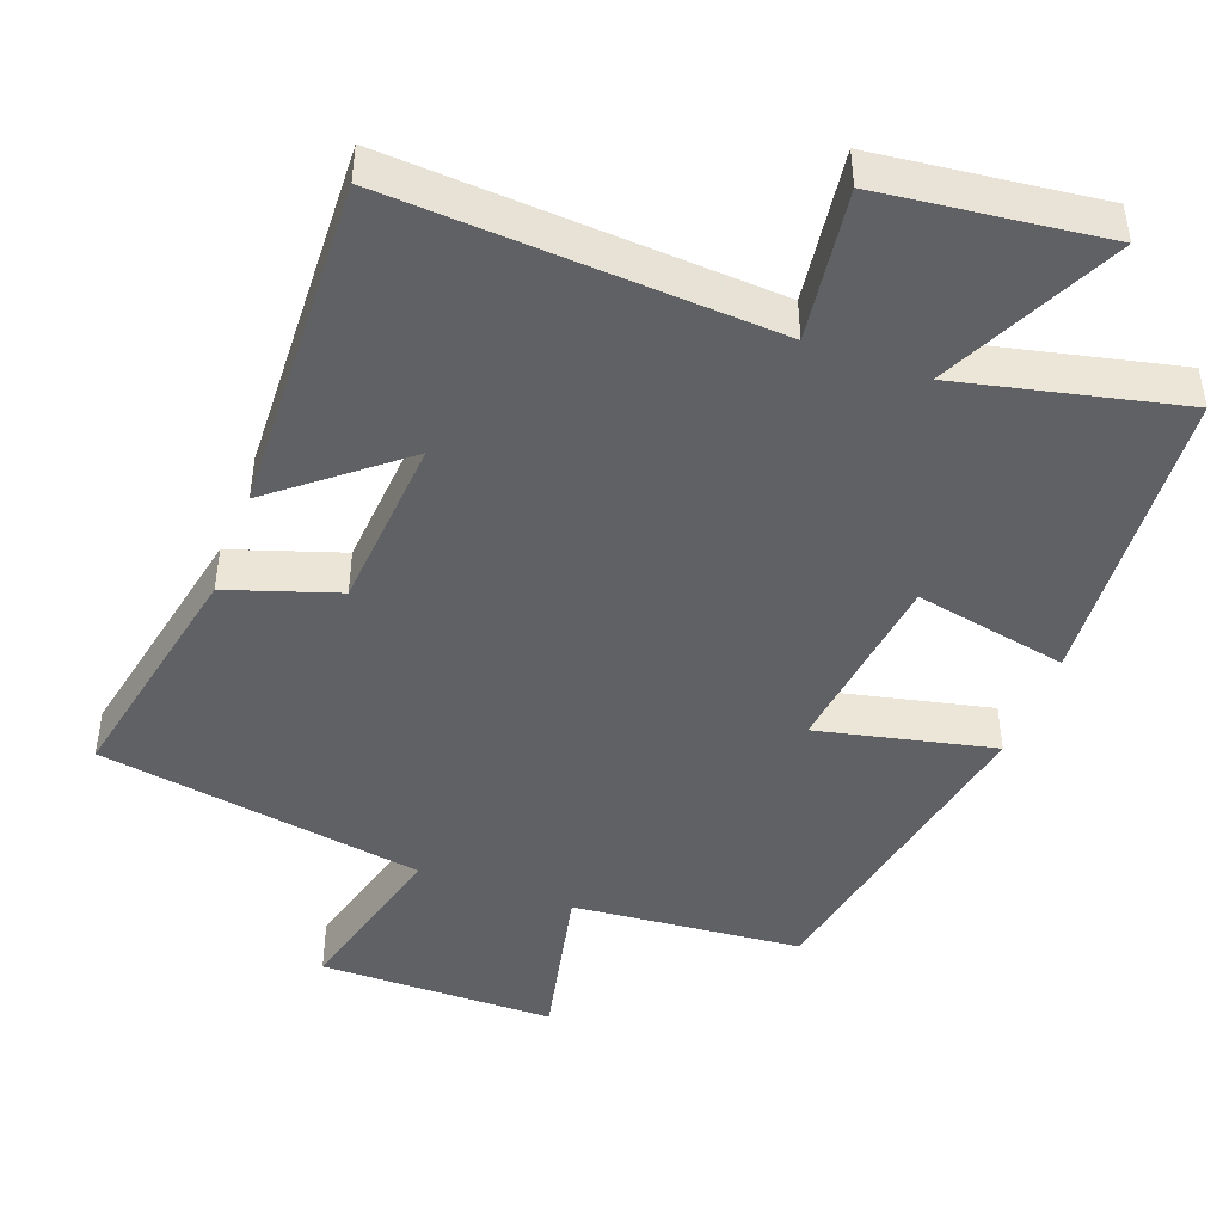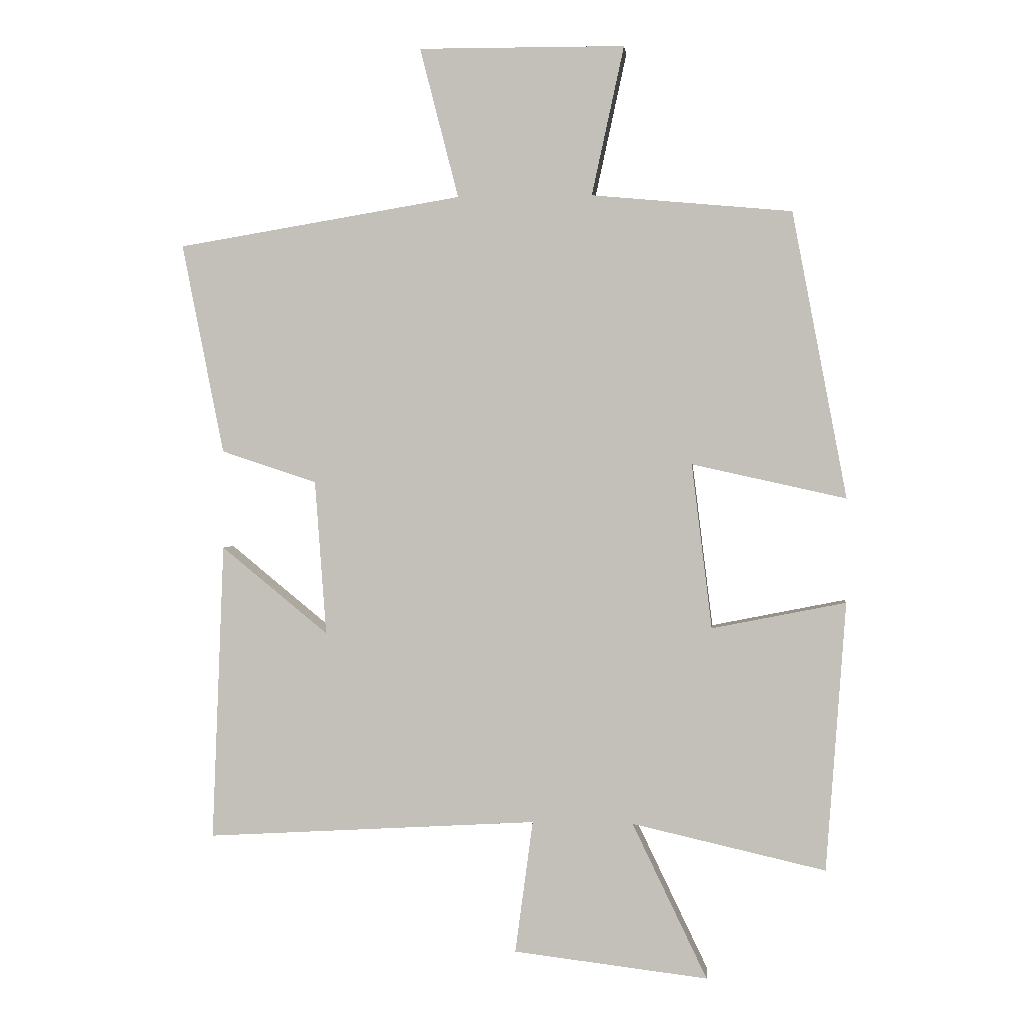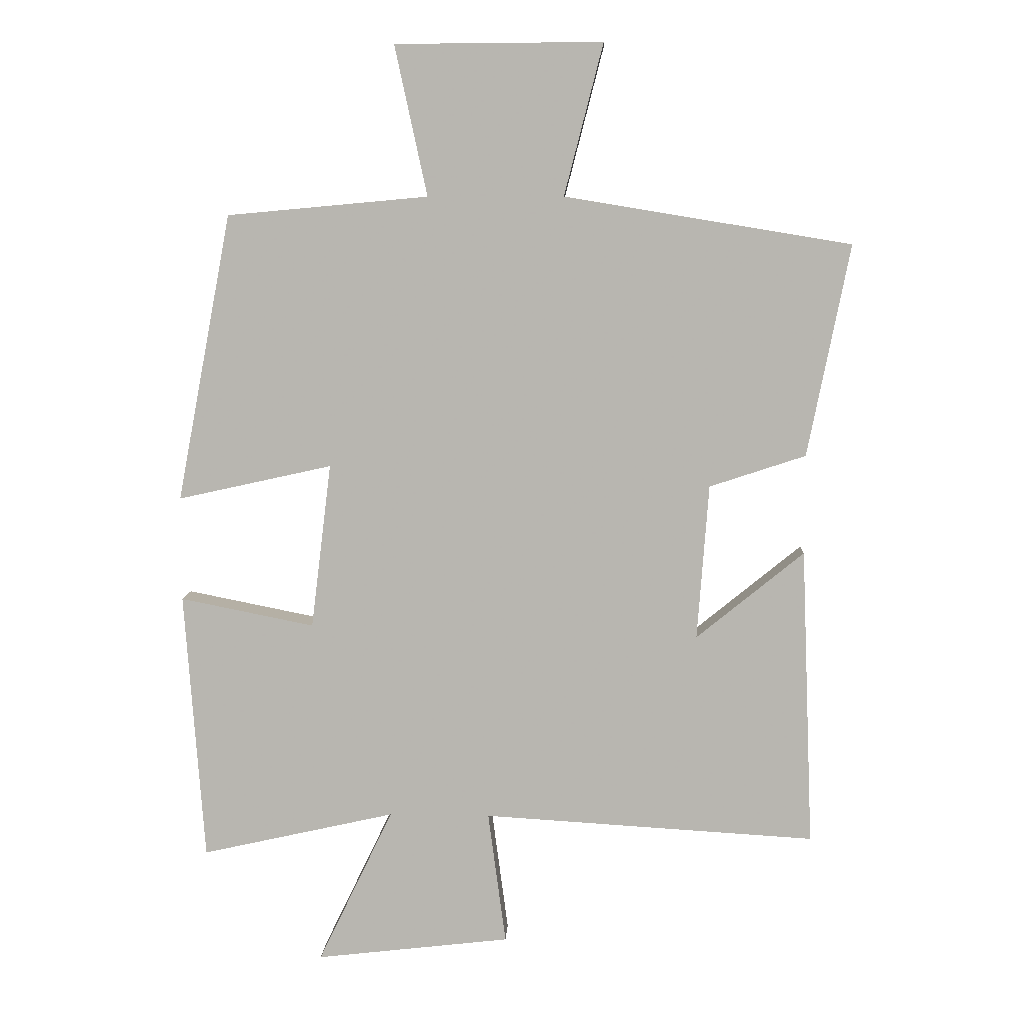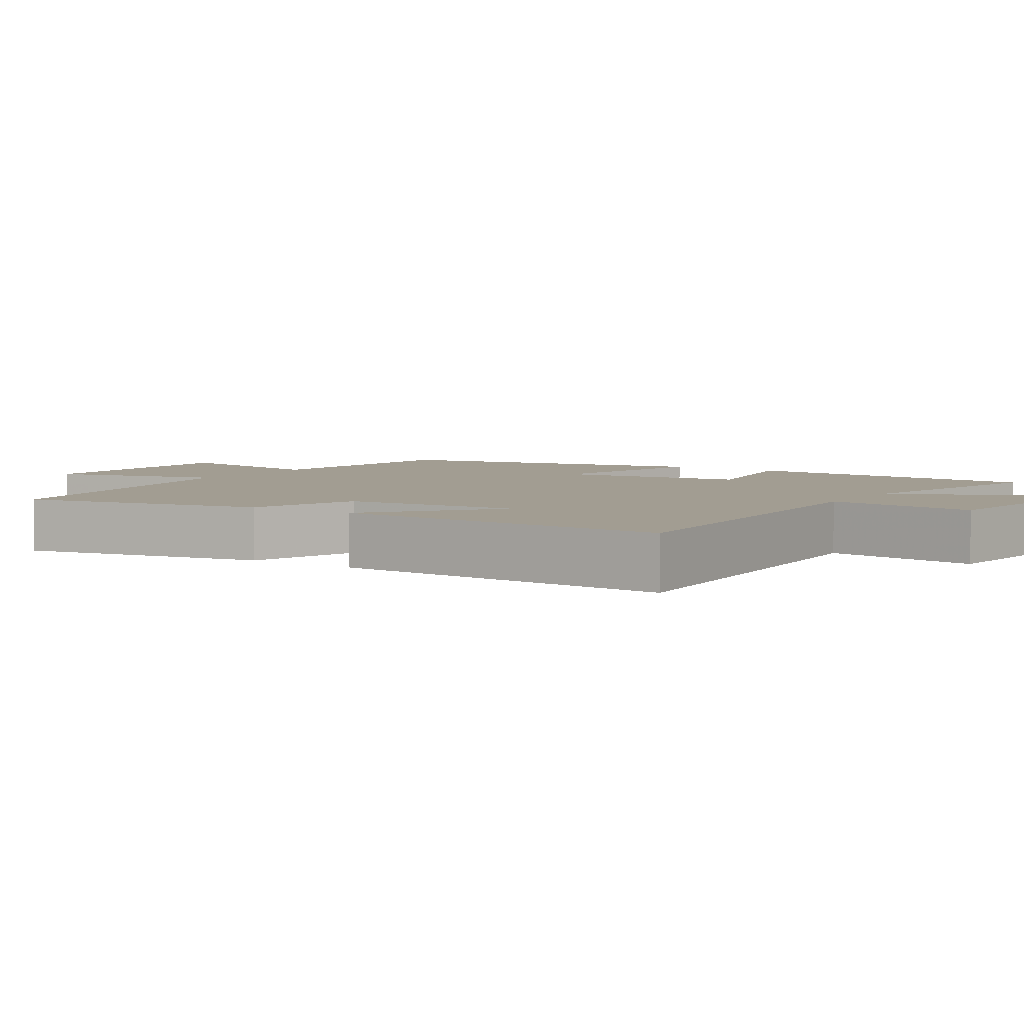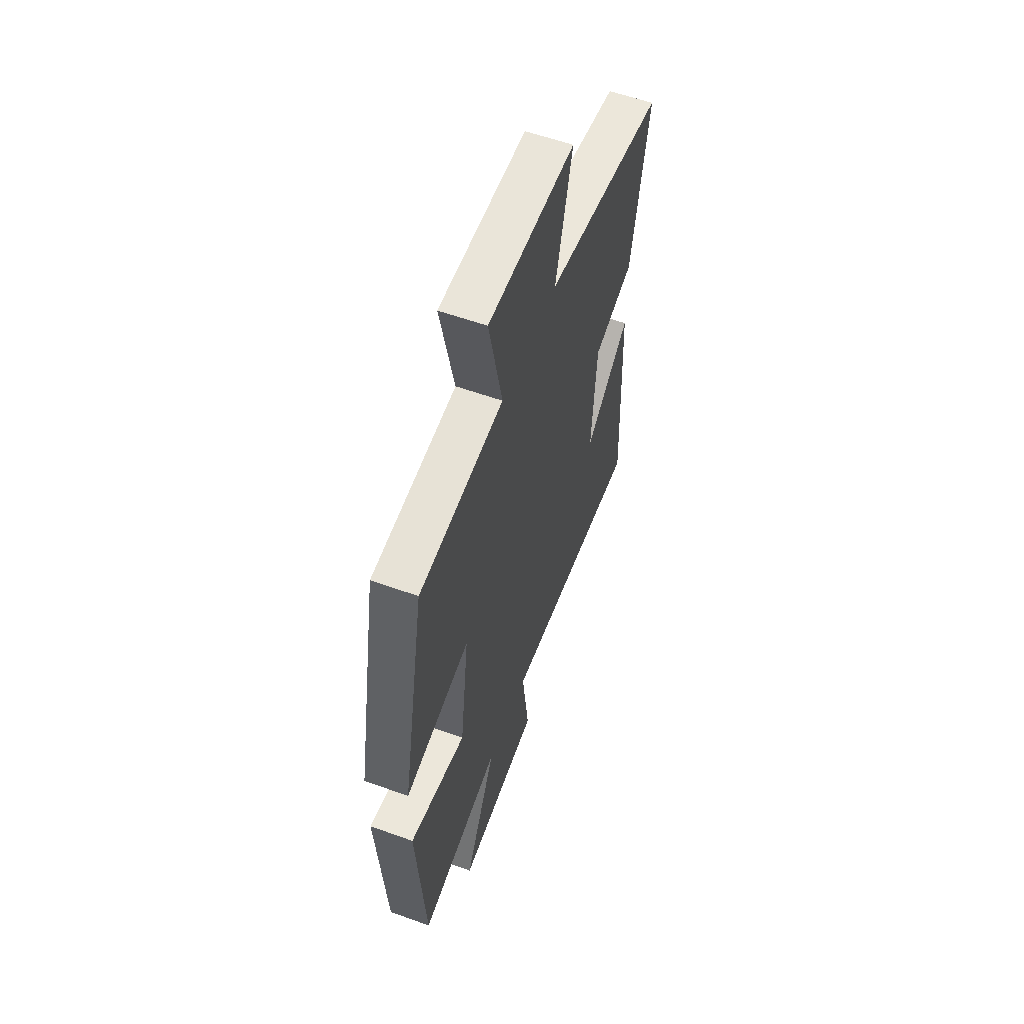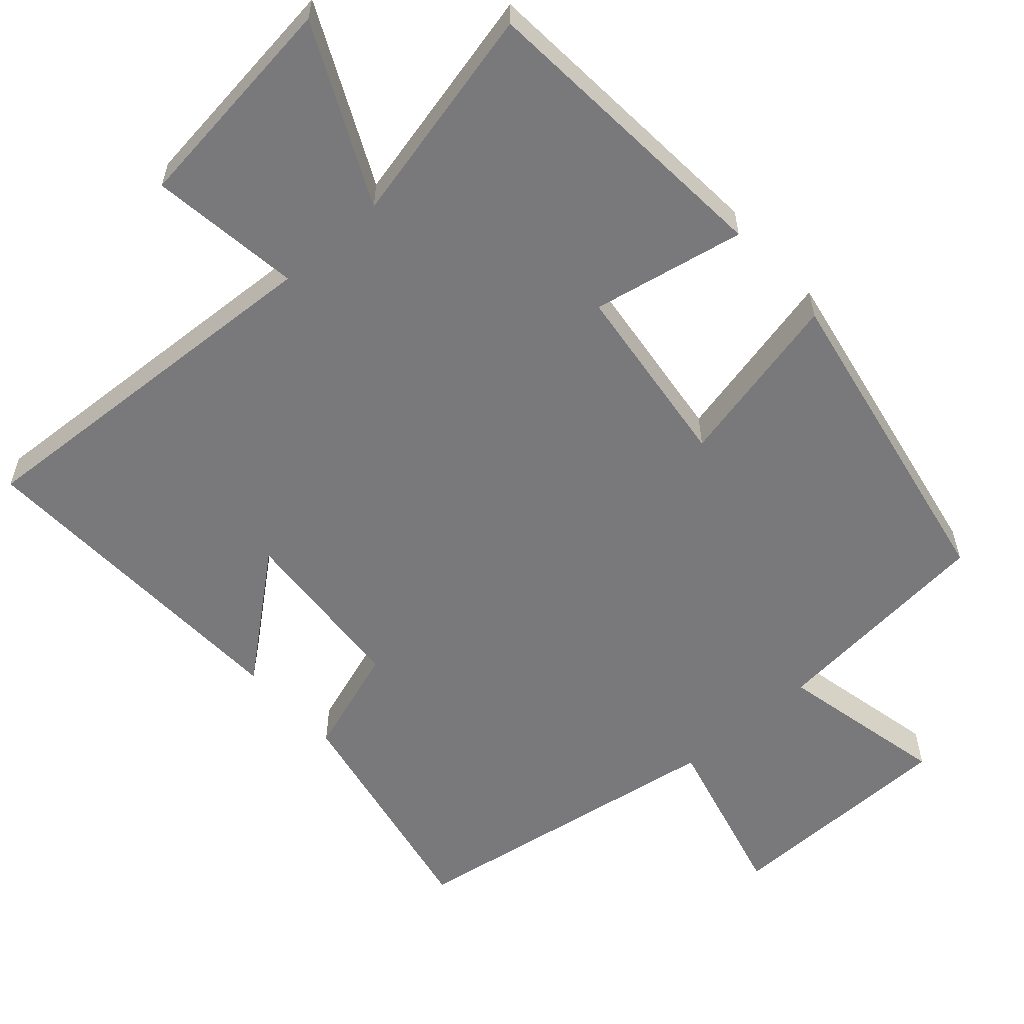
<metadata>
{"format":"obj","ext":"obj","renderer":"f3d","projection":"perspective","resolution":1024,"background":"white","views":[{"elev":-45.4,"azim":159.6,"up":"+Y"},{"elev":1.2,"azim":-174.0,"up":"+Z"},{"elev":8.1,"azim":2.9,"up":"+Z"},{"elev":4.9,"azim":123.4,"up":"+Y"},{"elev":57.8,"azim":-69.5,"up":"+Z"},{"elev":-57.9,"azim":-138.2,"up":"+Y"}]}
</metadata>
<code>
v 0.519 0.07 -0.531
v -0.004 0.07 -0.5
v 0.024 0.07 -0.709
v -0.282 0.07 -0.745
v -0.164 0.07 -0.5
v -0.469 0.07 -0.569
v -0.5 0.07 -0.145
v -0.289 0.07 -0.187
v -0.257 0.07 0.073
v -0.5 0.07 0.019
v -0.414 0.07 0.471
v -0.098 0.07 0.5
v -0.149 0.07 0.735
v 0.177 0.07 0.737
v 0.116 0.07 0.5
v 0.566 0.07 0.426
v 0.5 0.07 0.094
v 0.349 0.07 0.044
v 0.331 0.07 -0.2
v 0.5 0.07 -0.062
v 0.519 0 -0.531
v -0.004 0 -0.5
v 0.024 0 -0.709
v -0.282 0 -0.745
v -0.164 0 -0.5
v -0.469 0 -0.569
v -0.5 0 -0.145
v -0.289 0 -0.187
v -0.257 0 0.073
v -0.5 0 0.019
v -0.414 0 0.471
v -0.098 0 0.5
v -0.149 0 0.735
v 0.177 0 0.737
v 0.116 0 0.5
v 0.566 0 0.426
v 0.5 0 0.094
v 0.349 0 0.044
v 0.331 0 -0.2
v 0.5 0 -0.062
f 19 20 1 2
f 18 19 2
f 15 16 17 18
f 15 18 2
f 12 13 14 15
f 12 15 2
f 9 10 11 12
f 8 9 12 2
f 5 6 7 8
f 5 8 2 3
f 3 4 5
f 22 21 40 39
f 22 39 38
f 38 37 36 35
f 22 38 35
f 35 34 33 32
f 22 35 32
f 32 31 30 29
f 22 32 29 28
f 28 27 26 25
f 23 22 28 25
f 25 24 23
f 1 21 22 2
f 2 22 23 3
f 3 23 24 4
f 4 24 25 5
f 5 25 26 6
f 6 26 27 7
f 7 27 28 8
f 8 28 29 9
f 9 29 30 10
f 10 30 31 11
f 11 31 32 12
f 12 32 33 13
f 13 33 34 14
f 14 34 35 15
f 15 35 36 16
f 16 36 37 17
f 17 37 38 18
f 18 38 39 19
f 19 39 40 20
f 20 40 21 1

</code>
